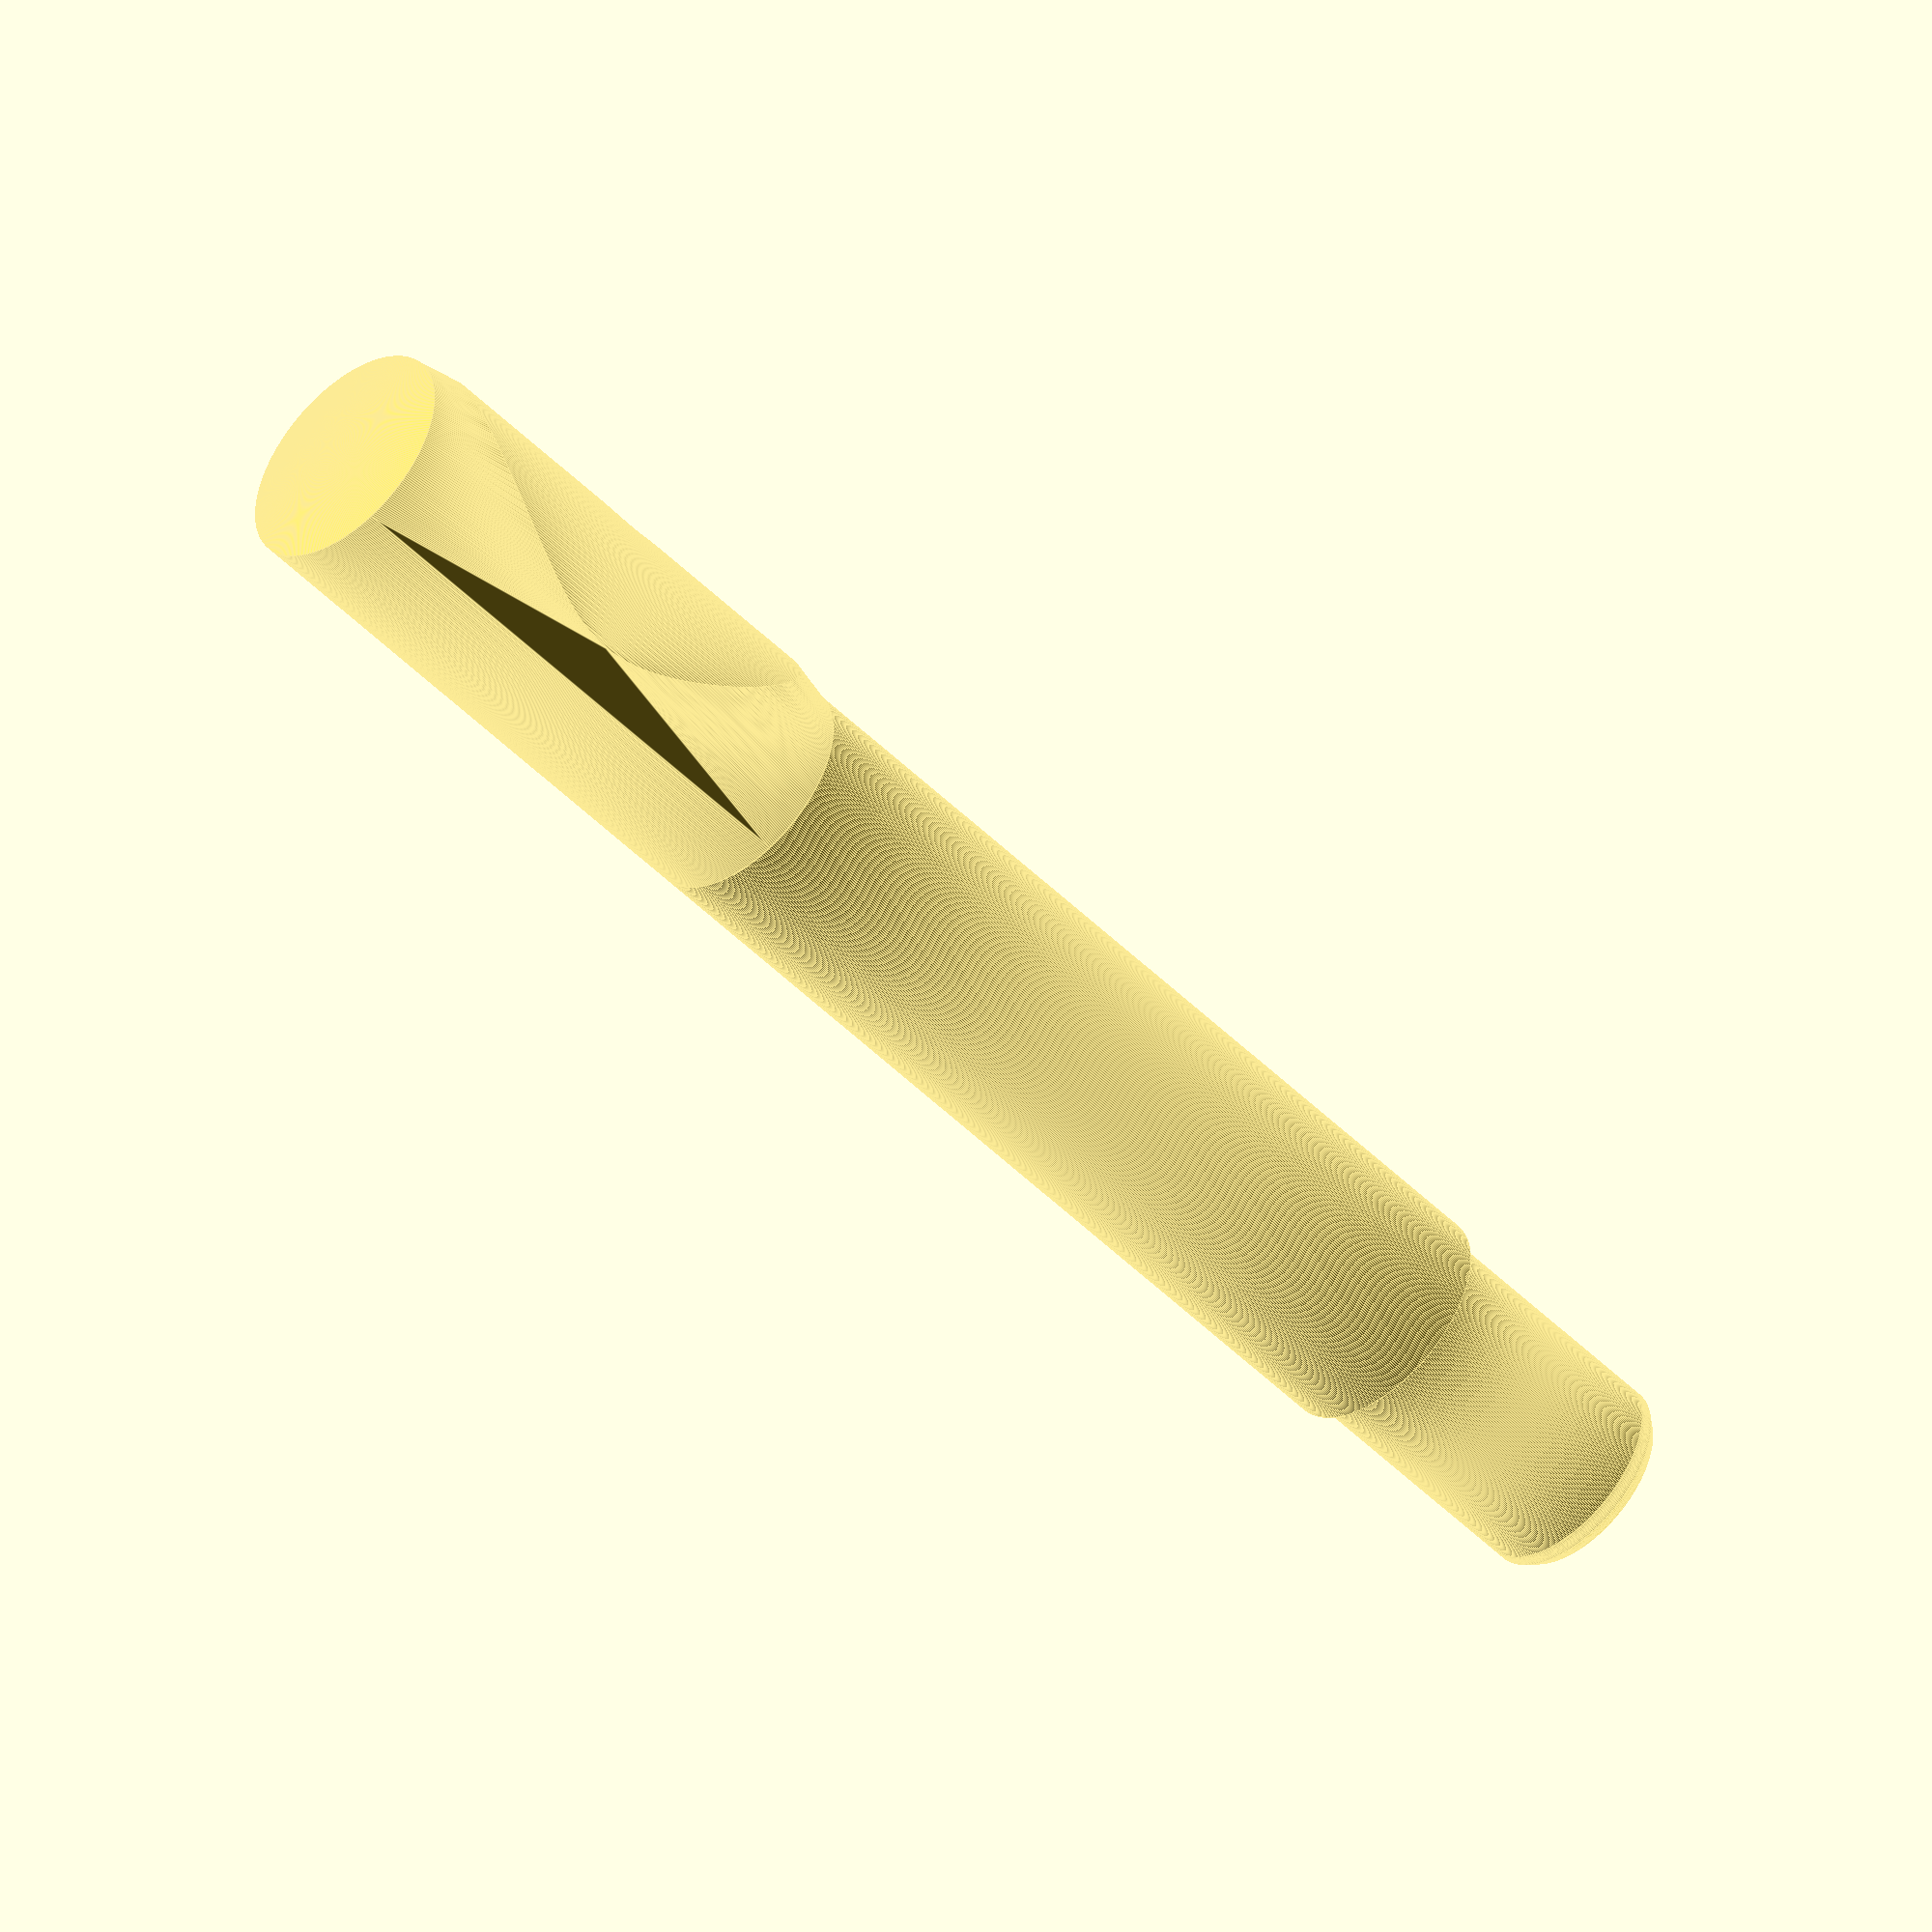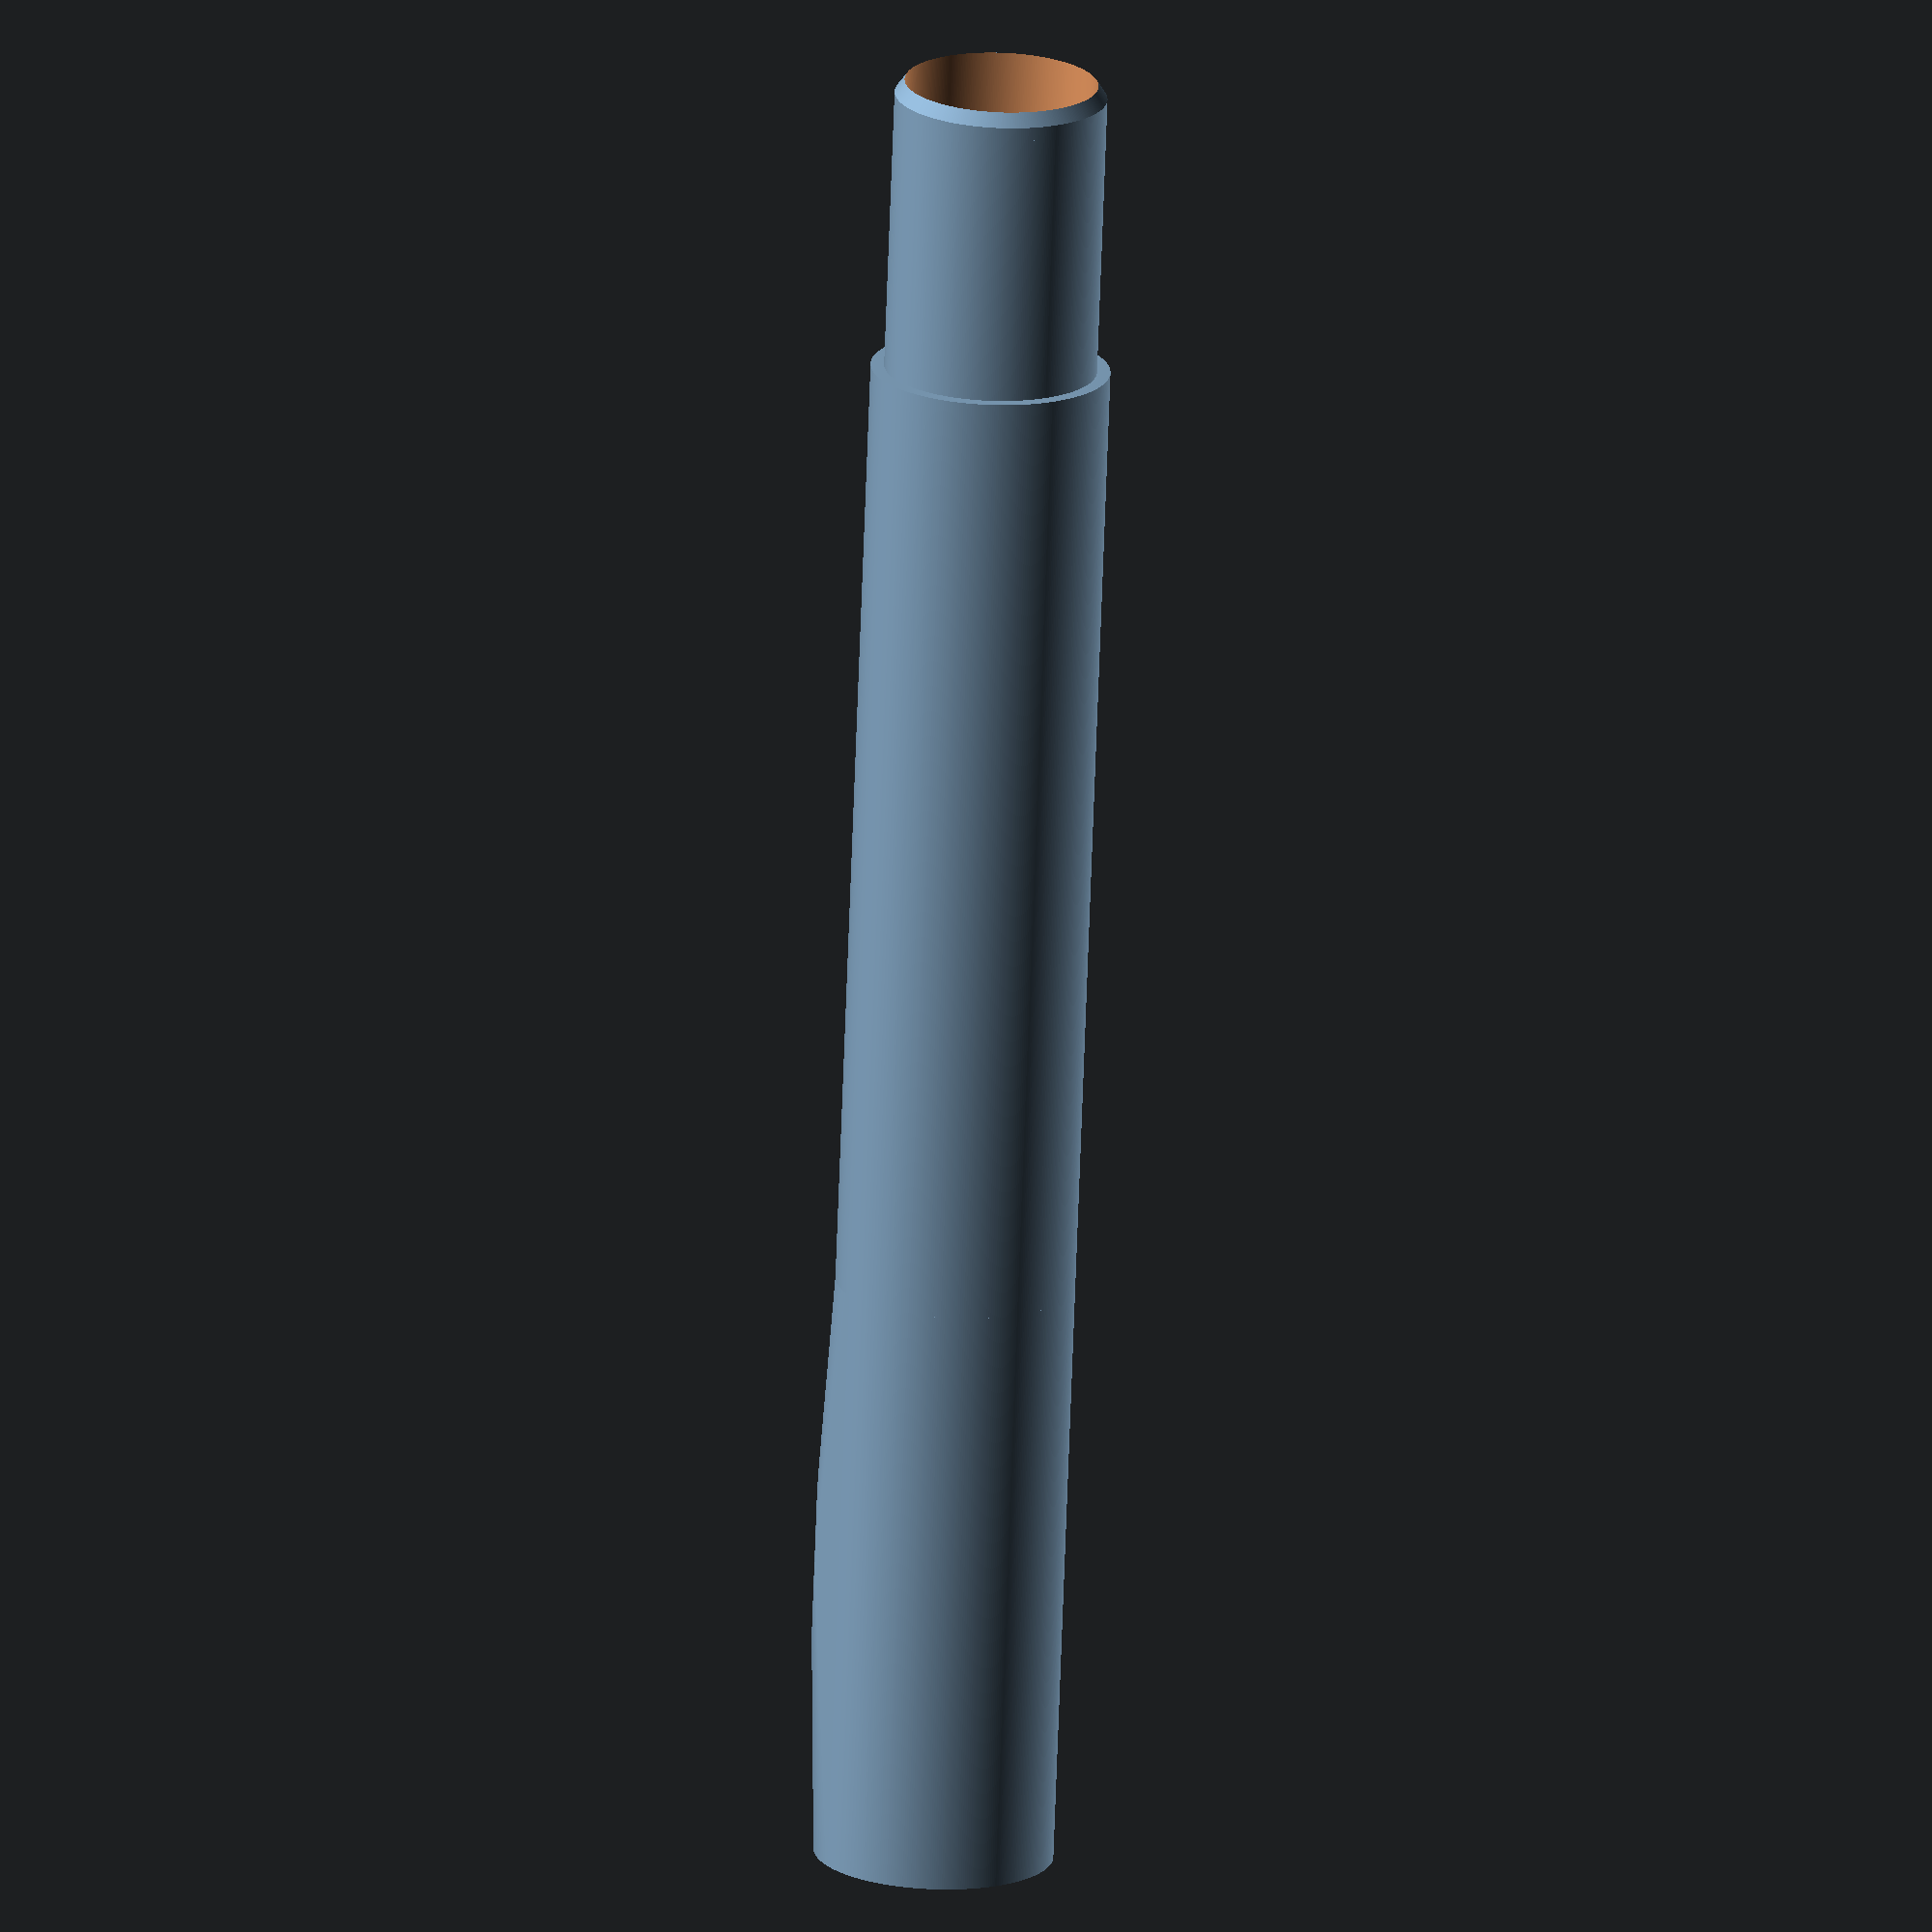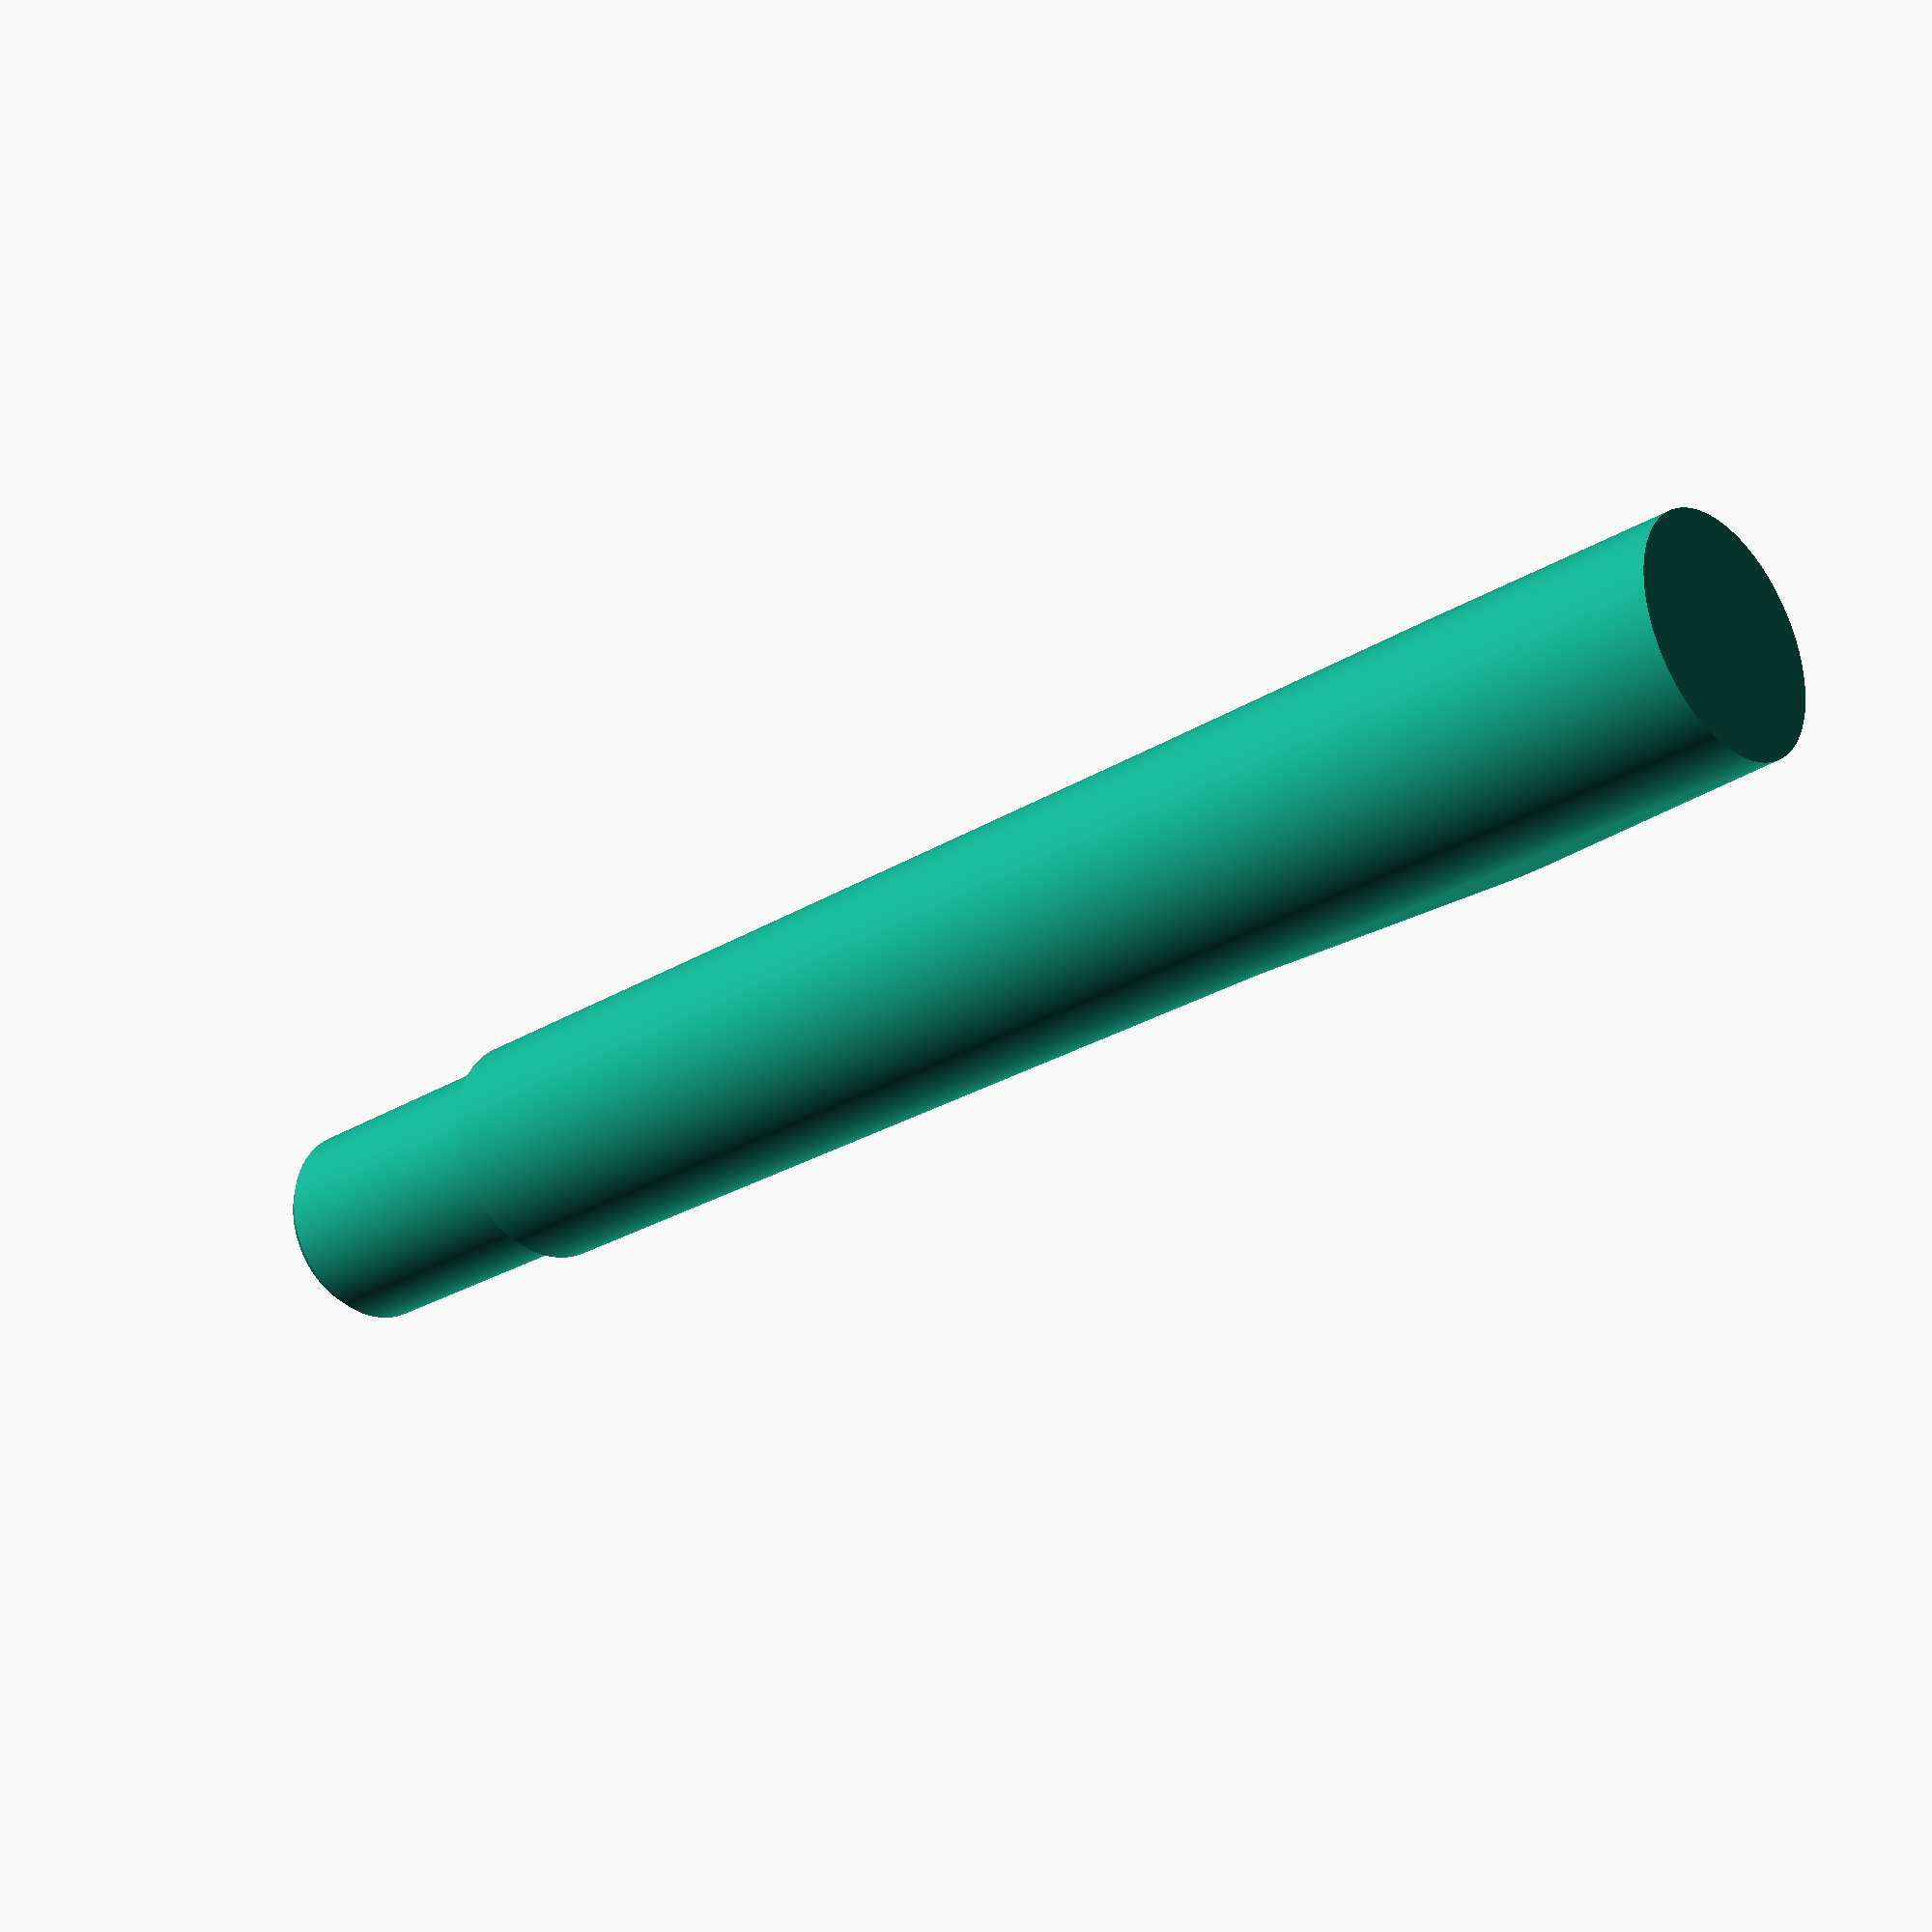
<openscad>

$fa=1.0;
$fs=0.1;
noz=0.4;
outer=24;
bevel=(outer-19+noz)/2; //19mm bore
tenon=30;
difference() {
    // body
    union() {
      // lip plate
      hull() {
        cylinder(d=outer,h=5);
        translate([0,0,5])
          intersection() {
            cylinder(d=26,h=50);
            translate([0,0,25])
              rotate([0,90,0])
                scale([1,0.6,1])
                  cylinder(d2=50,d1=outer/.6,h=13);
          }
        translate([0,0,55])
          cylinder(d=outer,h=5);
      }
      translate([0,0,60])
        cylinder(d=outer,h=186-tenon-60);
      // tenon
      translate([0,0,186-tenon])
        cylinder(d=outer-bevel,h=tenon-bevel);
      translate([0,0,186-bevel])
        hull() {
          cylinder(d=outer-bevel,h=bevel/2);
          translate([0,0,bevel/2])
            cylinder(d=19+noz,h=bevel/2);
        }
    }
    // bore
    translate([0,0,13])
      union() {
        hull() {
          cylinder(d=17+noz,h=1);
          translate([0,0,11])
            cylinder(d=17.4+noz,h=12);
          translate([0,0,142])
            cylinder(d=19+noz,h=1.01);
        }
        translate([0,0,143])
          cylinder(d=19+noz,h=30.01);
      }
  // hole
  translate([0,0,30])
    rotate([21,90,0])
      scale([1, (10-(noz/2))/12, 1])
        cylinder(h=13.01, d1=17.4, d2=12);
}


</openscad>
<views>
elev=47.6 azim=206.9 roll=221.6 proj=o view=edges
elev=72.1 azim=253.0 roll=357.9 proj=o view=wireframe
elev=207.1 azim=28.8 roll=46.3 proj=p view=wireframe
</views>
